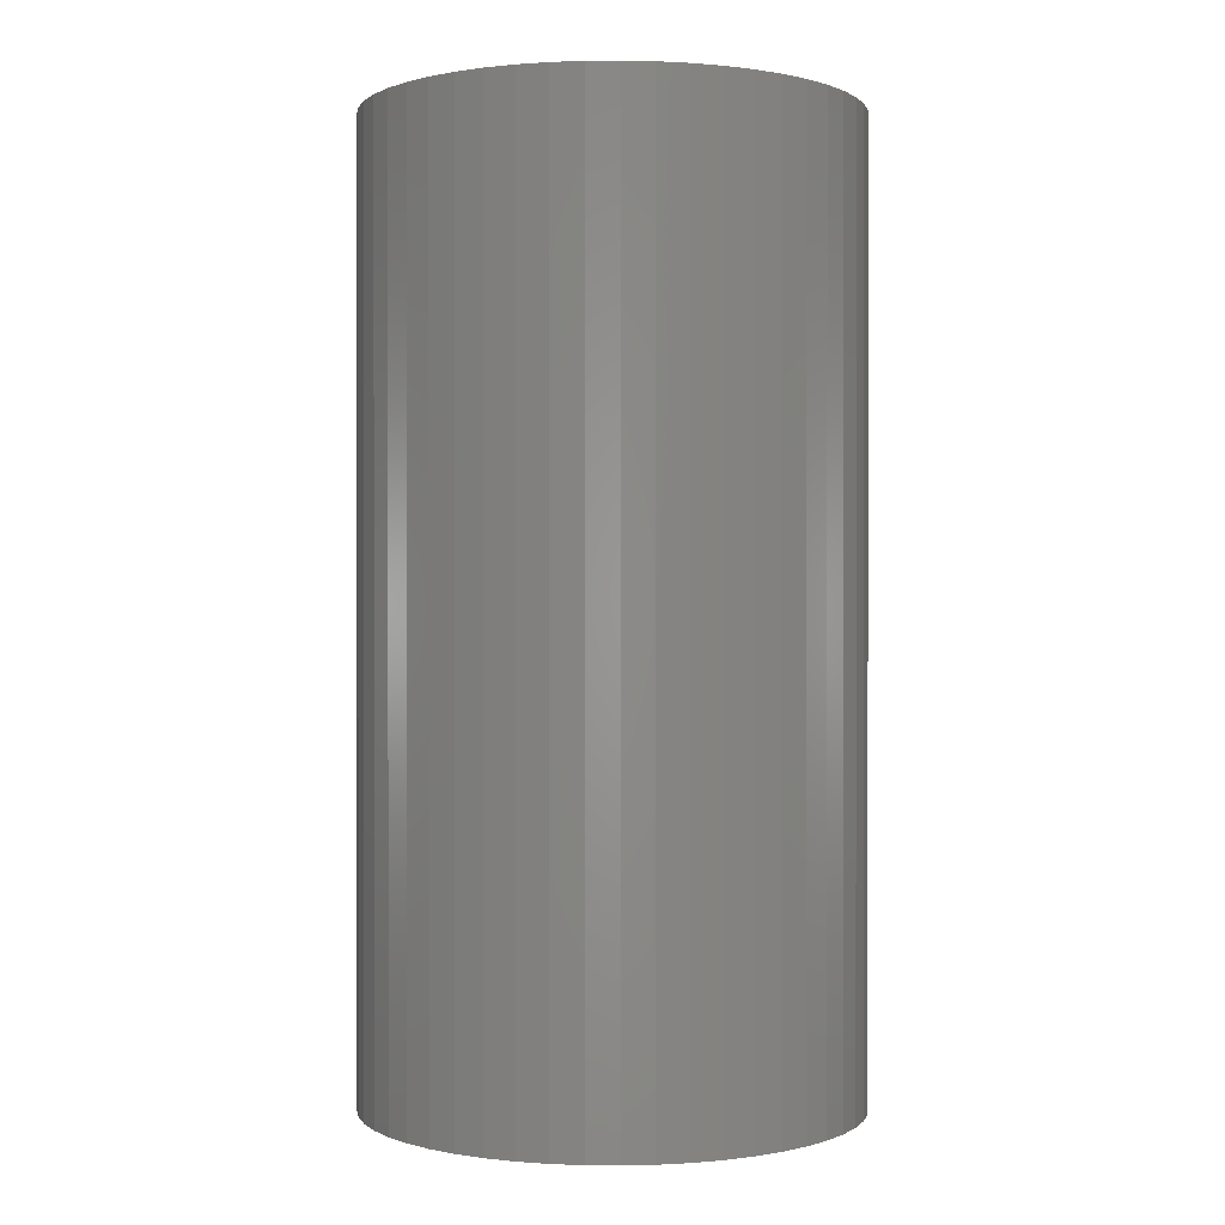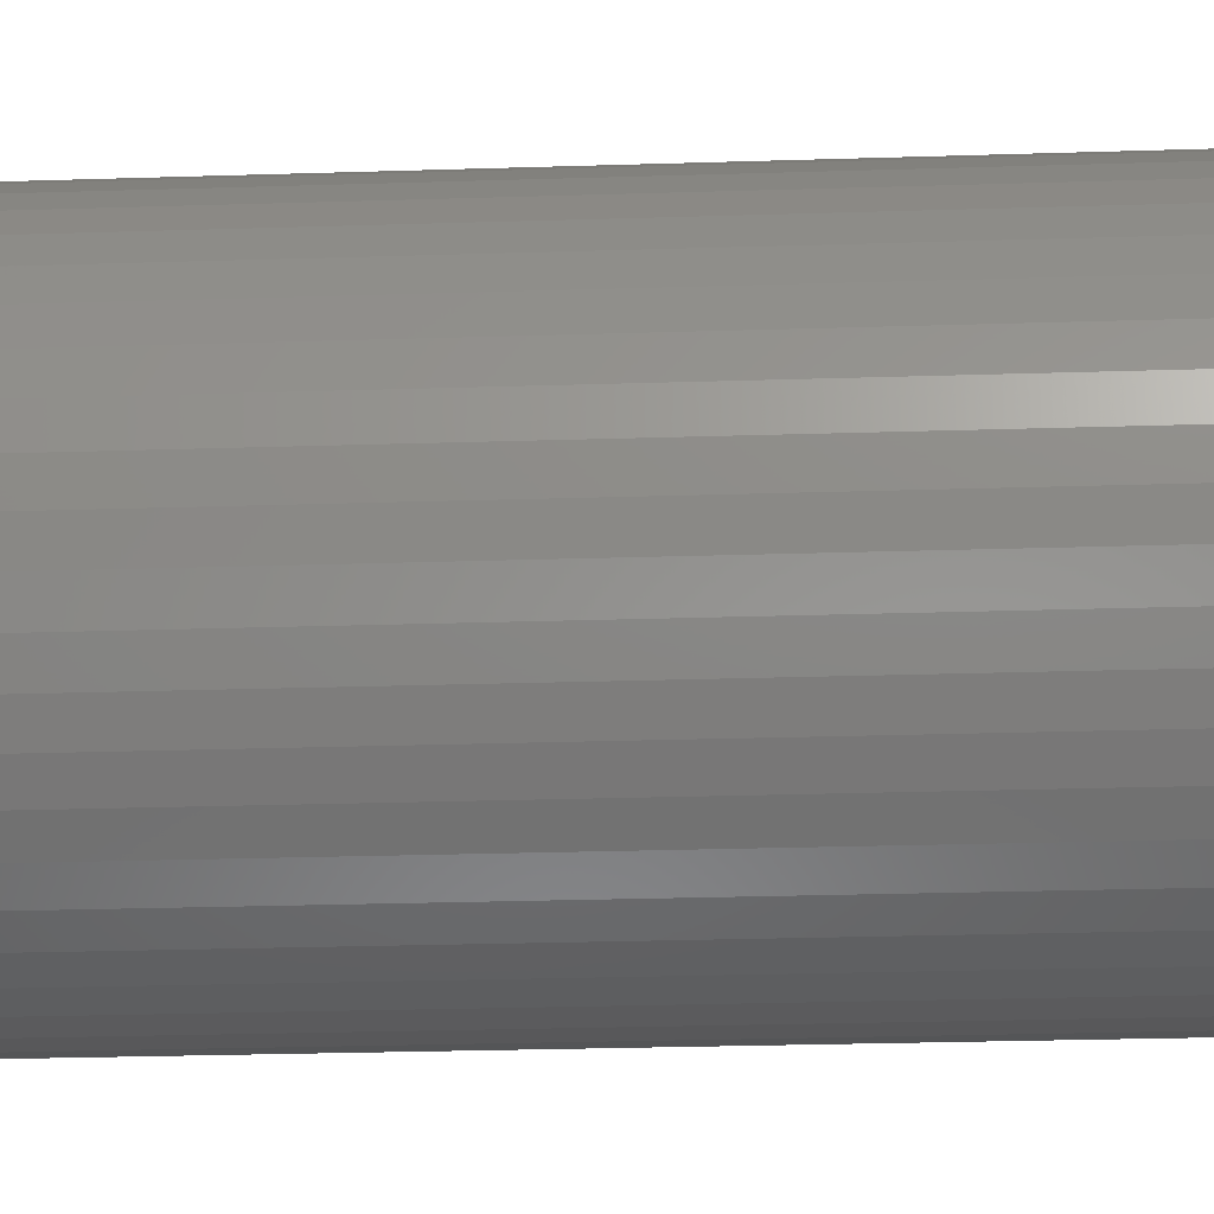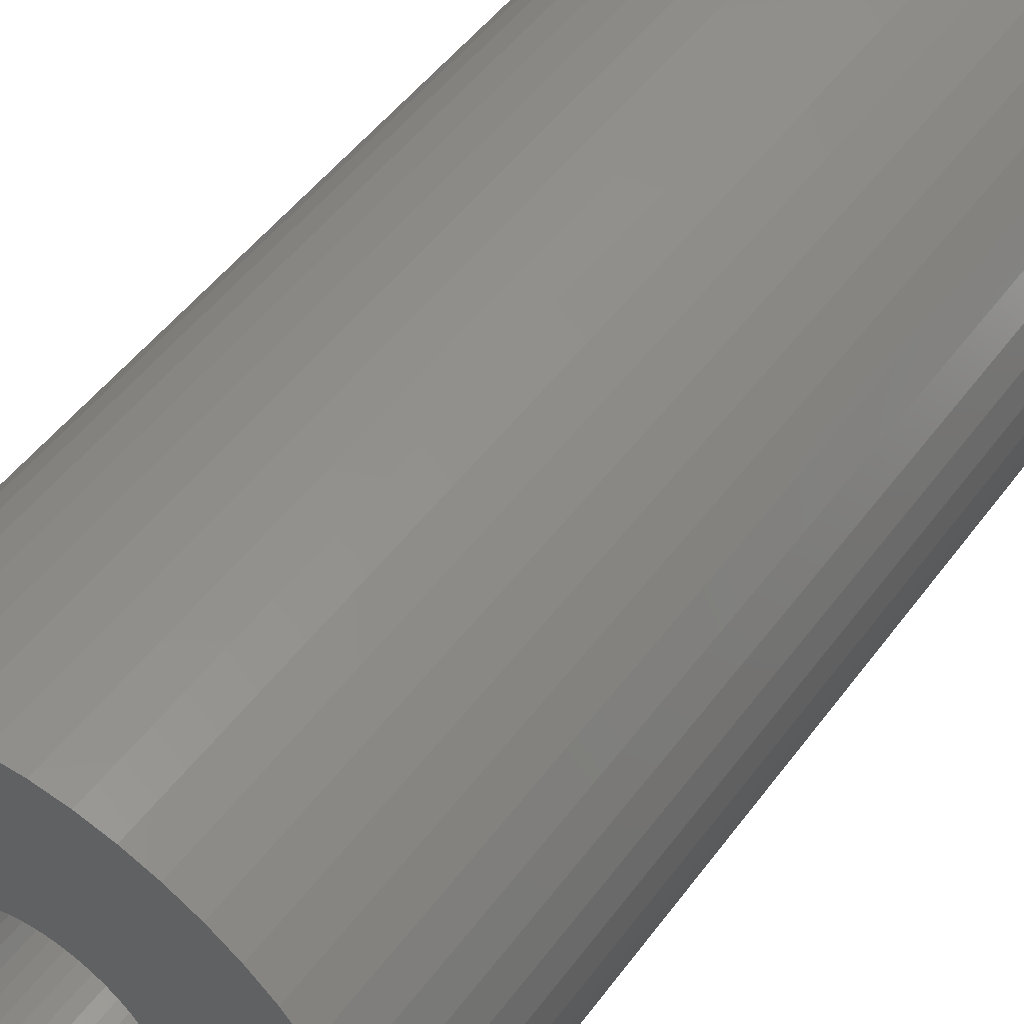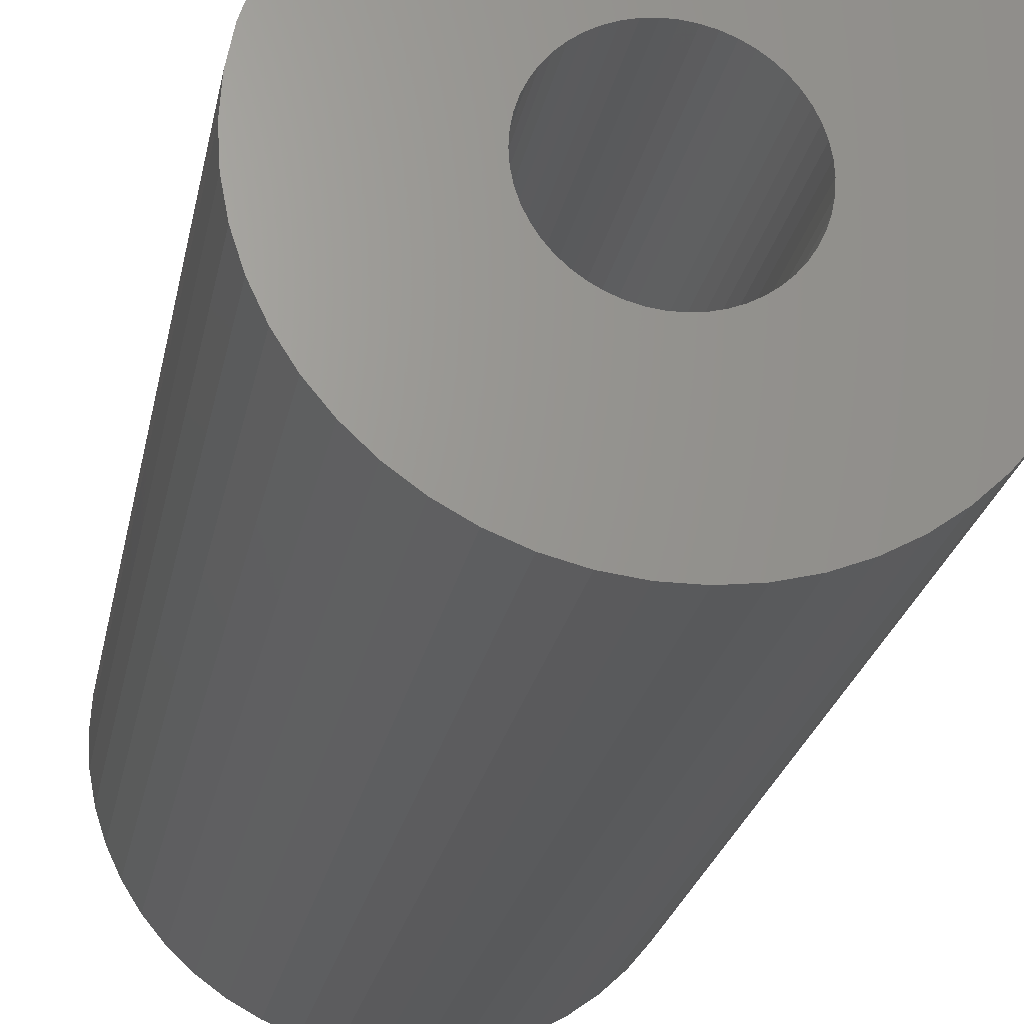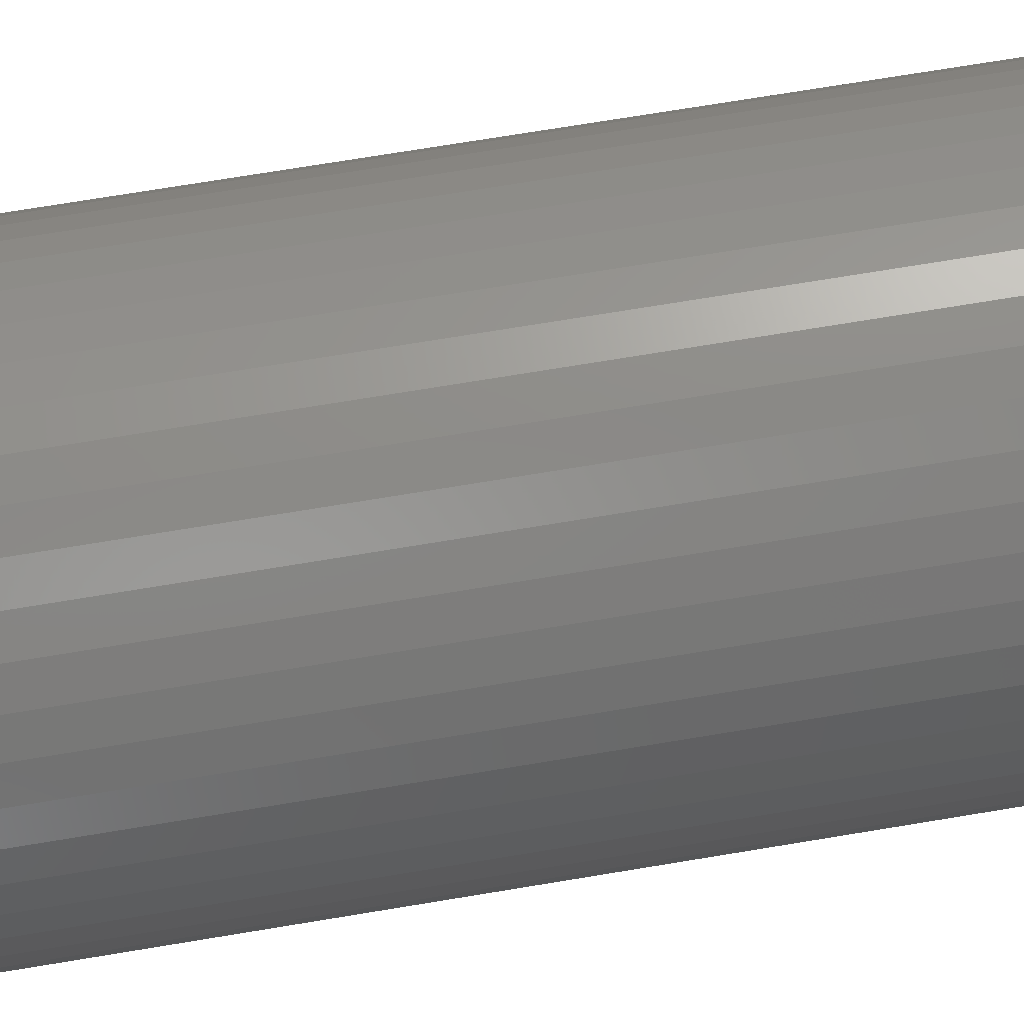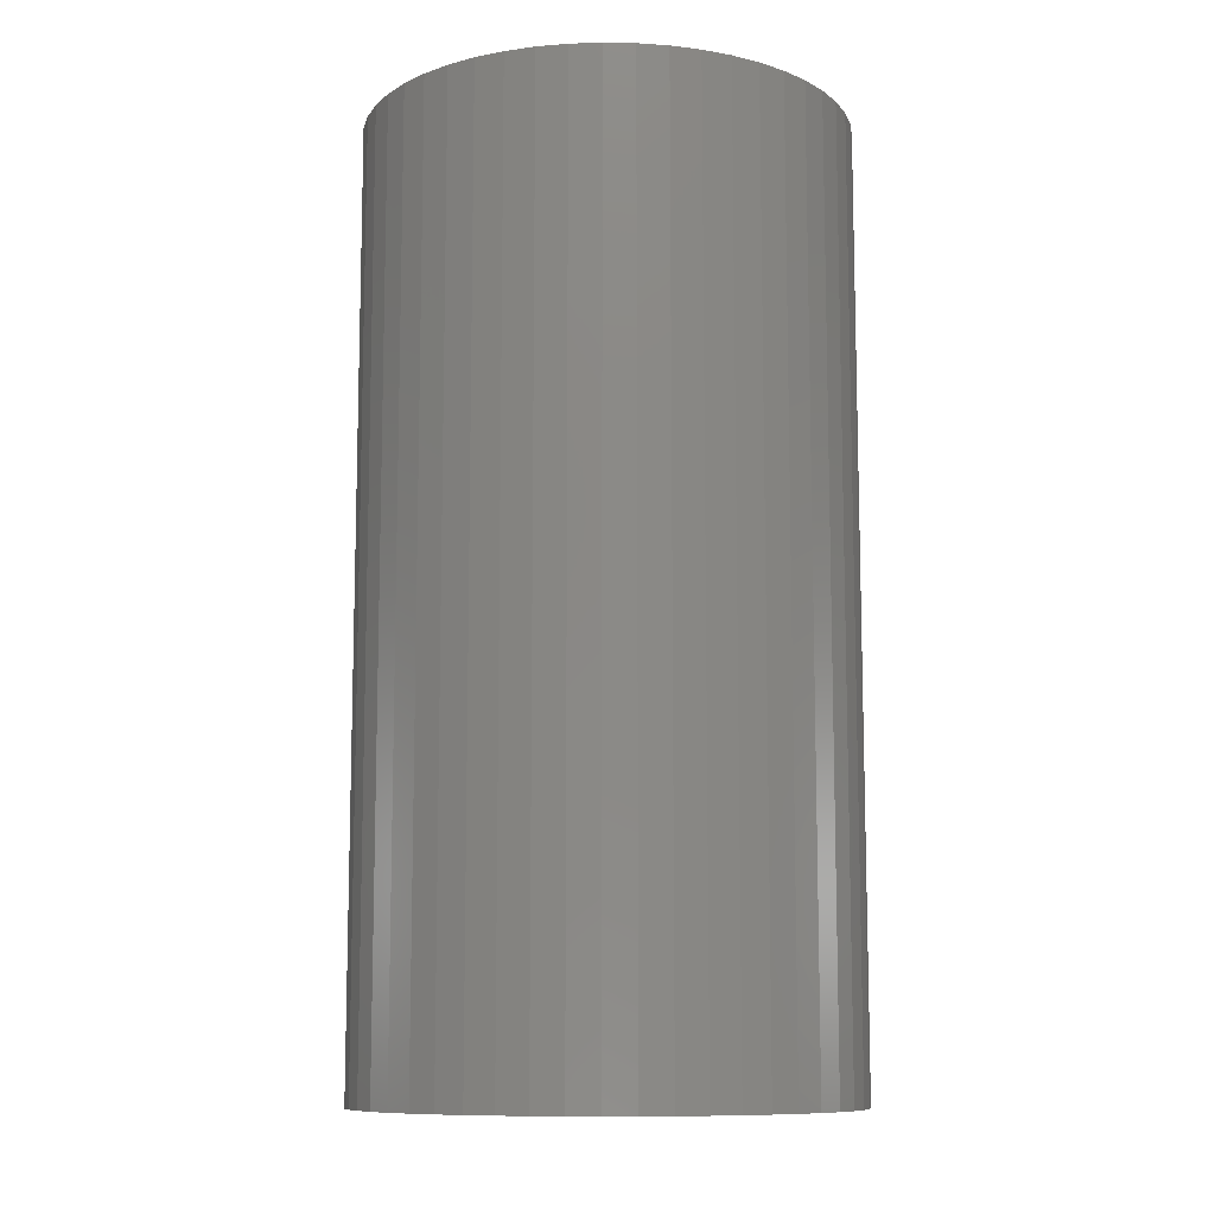
<metadata>
{"format":"stl","ext":"stl","renderer":"f3d","projection":"perspective","resolution":1024,"background":"white","views":[{"elev":0.2,"azim":-163.6,"up":"+Z"},{"elev":-27.3,"azim":-87.2,"up":"+Y"},{"elev":49.1,"azim":34.7,"up":"+Y"},{"elev":-23.7,"azim":169.5,"up":"+Y"},{"elev":74.3,"azim":-99.3,"up":"+Y"},{"elev":-10.3,"azim":-132.1,"up":"+Z"}]}
</metadata>
<code>
# stl→obj: 200 verts, 400 faces
v 24.5 0 47.5
v 24.31 3.071 -47.5
v 24.31 3.071 47.5
v 24.5 0 -47.5
v -24.5 0 -47.5
v -24.31 3.071 47.5
v -24.31 3.071 -47.5
v -24.5 0 47.5
v 1.538 24.45 -47.5
v -1.538 24.45 47.5
v 1.538 24.45 47.5
v -1.538 24.45 -47.5
v -1.538 -24.45 -47.5
v 1.538 -24.45 47.5
v -1.538 -24.45 47.5
v 1.538 -24.45 -47.5
v 17.86 16.77 -47.5
v 15.62 18.88 47.5
v 17.86 16.77 47.5
v 15.62 18.88 -47.5
v -15.62 18.88 -47.5
v -17.86 16.77 47.5
v -15.62 18.88 47.5
v -17.86 16.77 -47.5
v -7.571 23.3 -47.5
v -10.43 22.17 47.5
v -7.571 23.3 47.5
v -10.43 22.17 -47.5
v 22.78 9.019 47.5
v 21.47 11.8 -47.5
v 21.47 11.8 47.5
v 22.78 9.019 -47.5
v 19.82 14.4 -47.5
v 19.82 14.4 47.5
v 10.43 22.17 -47.5
v 7.571 23.3 47.5
v 10.43 22.17 47.5
v 7.571 23.3 -47.5
v 13.13 20.69 -47.5
v 13.13 20.69 47.5
v -22.78 9.019 -47.5
v -21.47 11.8 47.5
v -21.47 11.8 -47.5
v -22.78 9.019 47.5
v -19.82 14.4 -47.5
v -19.82 14.4 47.5
v -23.73 6.093 -47.5
v -23.73 6.093 47.5
v -4.591 24.07 -47.5
v -4.591 24.07 47.5
v 4.591 -24.07 47.5
v 4.591 -24.07 -47.5
v 23.73 6.093 47.5
v 23.73 6.093 -47.5
v 4.591 24.07 47.5
v 4.591 24.07 -47.5
v 9 0 47.5
v 8.929 1.128 47.5
v 24.31 -3.071 47.5
v 8.717 2.238 47.5
v 8.929 -1.128 47.5
v 8.368 3.313 47.5
v 23.73 -6.093 47.5
v 7.887 4.336 47.5
v 8.717 -2.238 47.5
v 7.281 5.29 47.5
v 22.78 -9.019 47.5
v 6.561 6.161 47.5
v 8.368 -3.313 47.5
v 5.737 6.935 47.5
v 21.47 -11.8 47.5
v 4.822 7.599 47.5
v 7.887 -4.336 47.5
v 19.82 -14.4 47.5
v 3.832 8.143 47.5
v 2.781 8.56 47.5
v 1.686 8.841 47.5
v 0.5651 8.982 47.5
v -0.5651 8.982 47.5
v -1.686 8.841 47.5
v -2.781 8.56 47.5
v -3.832 8.143 47.5
v -4.822 7.599 47.5
v -13.13 20.69 47.5
v -5.737 6.935 47.5
v -6.561 6.161 47.5
v -7.281 5.29 47.5
v -7.887 4.336 47.5
v 7.281 -5.29 47.5
v 17.86 -16.77 47.5
v 6.561 -6.161 47.5
v 15.62 -18.88 47.5
v 5.737 -6.935 47.5
v 13.13 -20.69 47.5
v 4.822 -7.599 47.5
v 10.43 -22.17 47.5
v 3.832 -8.143 47.5
v 7.571 -23.3 47.5
v 2.781 -8.56 47.5
v 1.686 -8.841 47.5
v 0.5651 -8.982 47.5
v -0.5651 -8.982 47.5
v -1.686 -8.841 47.5
v -4.591 -24.07 47.5
v -2.781 -8.56 47.5
v -7.571 -23.3 47.5
v -3.832 -8.143 47.5
v -10.43 -22.17 47.5
v -4.822 -7.599 47.5
v -13.13 -20.69 47.5
v -5.737 -6.935 47.5
v -15.62 -18.88 47.5
v -6.561 -6.161 47.5
v -17.86 -16.77 47.5
v -7.281 -5.29 47.5
v -19.82 -14.4 47.5
v -7.887 -4.336 47.5
v -21.47 -11.8 47.5
v -8.368 -3.313 47.5
v -22.78 -9.019 47.5
v -8.717 -2.238 47.5
v -23.73 -6.093 47.5
v -8.929 -1.128 47.5
v -24.31 -3.071 47.5
v -9 0 47.5
v -8.368 3.313 47.5
v -8.717 2.238 47.5
v -8.929 1.128 47.5
v -13.13 20.69 -47.5
v 24.31 -3.071 -47.5
v 19.82 -14.4 -47.5
v 17.86 -16.77 -47.5
v 23.73 -6.093 -47.5
v 22.78 -9.019 -47.5
v -21.47 -11.8 -47.5
v -22.78 -9.019 -47.5
v 9 0 -47.5
v 8.929 -1.128 -47.5
v 8.717 -2.238 -47.5
v 8.929 1.128 -47.5
v 8.368 -3.313 -47.5
v 21.47 -11.8 -47.5
v 7.887 -4.336 -47.5
v 8.717 2.238 -47.5
v 7.281 -5.29 -47.5
v 6.561 -6.161 -47.5
v 15.62 -18.88 -47.5
v 8.368 3.313 -47.5
v 5.737 -6.935 -47.5
v 13.13 -20.69 -47.5
v 4.822 -7.599 -47.5
v 10.43 -22.17 -47.5
v 7.887 4.336 -47.5
v 3.832 -8.143 -47.5
v 7.571 -23.3 -47.5
v 2.781 -8.56 -47.5
v 1.686 -8.841 -47.5
v 0.5651 -8.982 -47.5
v -0.5651 -8.982 -47.5
v -1.686 -8.841 -47.5
v -4.591 -24.07 -47.5
v -2.781 -8.56 -47.5
v -7.571 -23.3 -47.5
v -3.832 -8.143 -47.5
v -10.43 -22.17 -47.5
v -4.822 -7.599 -47.5
v -13.13 -20.69 -47.5
v -5.737 -6.935 -47.5
v -15.62 -18.88 -47.5
v -6.561 -6.161 -47.5
v -17.86 -16.77 -47.5
v -7.281 -5.29 -47.5
v -19.82 -14.4 -47.5
v -7.887 -4.336 -47.5
v 7.281 5.29 -47.5
v 6.561 6.161 -47.5
v 5.737 6.935 -47.5
v 4.822 7.599 -47.5
v 3.832 8.143 -47.5
v 2.781 8.56 -47.5
v 1.686 8.841 -47.5
v 0.5651 8.982 -47.5
v -0.5651 8.982 -47.5
v -1.686 8.841 -47.5
v -2.781 8.56 -47.5
v -3.832 8.143 -47.5
v -4.822 7.599 -47.5
v -5.737 6.935 -47.5
v -6.561 6.161 -47.5
v -7.281 5.29 -47.5
v -7.887 4.336 -47.5
v -8.368 3.313 -47.5
v -8.717 2.238 -47.5
v -8.929 1.128 -47.5
v -9 0 -47.5
v -8.368 -3.313 -47.5
v -8.717 -2.238 -47.5
v -23.73 -6.093 -47.5
v -8.929 -1.128 -47.5
v -24.31 -3.071 -47.5
f 1 2 3
f 2 1 4
f 5 6 7
f 6 5 8
f 9 10 11
f 10 9 12
f 13 14 15
f 14 13 16
f 17 18 19
f 18 17 20
f 21 22 23
f 22 21 24
f 25 26 27
f 26 25 28
f 29 30 31
f 30 29 32
f 31 33 34
f 33 31 30
f 35 36 37
f 36 35 38
f 39 37 40
f 37 39 35
f 41 42 43
f 42 41 44
f 45 22 24
f 22 45 46
f 47 44 41
f 44 47 48
f 49 27 50
f 27 49 25
f 16 51 14
f 51 16 52
f 53 32 29
f 32 53 54
f 3 54 53
f 54 3 2
f 34 17 19
f 17 34 33
f 38 55 36
f 55 38 56
f 56 11 55
f 11 56 9
f 20 40 18
f 40 20 39
f 43 46 45
f 46 43 42
f 7 48 47
f 48 7 6
f 57 1 3
f 58 3 53
f 1 57 59
f 60 53 29
f 61 59 57
f 62 29 31
f 59 61 63
f 64 31 34
f 65 63 61
f 66 34 19
f 63 65 67
f 68 19 18
f 69 67 65
f 70 18 40
f 67 69 71
f 72 40 37
f 73 71 69
f 71 73 74
f 3 58 57
f 53 60 58
f 29 62 60
f 31 64 62
f 75 37 36
f 34 66 64
f 19 68 66
f 18 70 68
f 40 72 70
f 76 36 55
f 37 75 72
f 36 76 75
f 55 77 76
f 11 77 55
f 11 78 77
f 11 79 78
f 10 79 11
f 10 80 79
f 50 80 10
f 80 50 81
f 27 81 50
f 81 27 82
f 26 82 27
f 82 26 83
f 84 83 26
f 83 84 85
f 23 85 84
f 85 23 86
f 22 86 23
f 86 22 87
f 46 87 22
f 87 46 88
f 89 74 73
f 74 89 90
f 91 90 89
f 90 91 92
f 93 92 91
f 92 93 94
f 95 94 93
f 94 95 96
f 97 96 95
f 96 97 98
f 99 98 97
f 98 99 51
f 100 51 99
f 100 14 51
f 101 14 100
f 102 14 101
f 102 15 14
f 103 15 102
f 104 103 105
f 106 105 107
f 103 104 15
f 108 107 109
f 110 109 111
f 112 111 113
f 114 113 115
f 105 106 104
f 116 115 117
f 118 117 119
f 120 119 121
f 122 121 123
f 124 123 125
f 42 88 46
f 107 108 106
f 88 42 126
f 109 110 108
f 44 126 42
f 111 112 110
f 126 44 127
f 113 114 112
f 48 127 44
f 115 116 114
f 127 48 128
f 117 118 116
f 6 128 48
f 119 120 118
f 128 6 125
f 121 122 120
f 8 125 6
f 123 124 122
f 125 8 124
f 28 84 26
f 84 28 129
f 129 23 84
f 23 129 21
f 12 50 10
f 50 12 49
f 59 4 1
f 4 59 130
f 90 131 74
f 131 90 132
f 67 133 63
f 133 67 134
f 63 130 59
f 130 63 133
f 135 120 136
f 120 135 118
f 137 4 130
f 138 130 133
f 4 137 2
f 139 133 134
f 140 2 137
f 141 134 142
f 2 140 54
f 143 142 131
f 144 54 140
f 145 131 132
f 54 144 32
f 146 132 147
f 148 32 144
f 149 147 150
f 32 148 30
f 151 150 152
f 153 30 148
f 30 153 33
f 130 138 137
f 133 139 138
f 134 141 139
f 142 143 141
f 154 152 155
f 131 145 143
f 132 146 145
f 147 149 146
f 150 151 149
f 156 155 52
f 152 154 151
f 155 156 154
f 52 157 156
f 16 157 52
f 16 158 157
f 16 159 158
f 13 159 16
f 13 160 159
f 161 160 13
f 160 161 162
f 163 162 161
f 162 163 164
f 165 164 163
f 164 165 166
f 167 166 165
f 166 167 168
f 169 168 167
f 168 169 170
f 171 170 169
f 170 171 172
f 173 172 171
f 172 173 174
f 175 33 153
f 33 175 17
f 176 17 175
f 17 176 20
f 177 20 176
f 20 177 39
f 178 39 177
f 39 178 35
f 179 35 178
f 35 179 38
f 180 38 179
f 38 180 56
f 181 56 180
f 181 9 56
f 182 9 181
f 183 9 182
f 183 12 9
f 184 12 183
f 49 184 185
f 25 185 186
f 184 49 12
f 28 186 187
f 129 187 188
f 21 188 189
f 24 189 190
f 185 25 49
f 45 190 191
f 43 191 192
f 41 192 193
f 47 193 194
f 7 194 195
f 135 174 173
f 186 28 25
f 174 135 196
f 187 129 28
f 136 196 135
f 188 21 129
f 196 136 197
f 189 24 21
f 198 197 136
f 190 45 24
f 197 198 199
f 191 43 45
f 200 199 198
f 192 41 43
f 199 200 195
f 193 47 41
f 5 195 200
f 194 7 47
f 195 5 7
f 152 94 96
f 94 152 150
f 147 90 92
f 90 147 132
f 74 142 71
f 142 74 131
f 136 122 198
f 122 136 120
f 155 96 98
f 96 155 152
f 52 98 51
f 98 52 155
f 71 134 67
f 134 71 142
f 161 15 104
f 15 161 13
f 165 106 108
f 106 165 163
f 163 104 106
f 104 163 161
f 171 116 173
f 116 171 114
f 171 112 114
f 112 171 169
f 198 124 200
f 124 198 122
f 200 8 5
f 8 200 124
f 150 92 94
f 92 150 147
f 173 118 135
f 118 173 116
f 167 108 110
f 108 167 165
f 169 110 112
f 110 169 167
f 127 192 126
f 192 127 193
f 153 66 175
f 66 153 64
f 181 76 77
f 76 181 180
f 180 75 76
f 75 180 179
f 186 81 82
f 81 186 185
f 126 191 88
f 191 126 192
f 138 57 137
f 57 138 61
f 154 99 97
f 99 154 156
f 87 189 86
f 189 87 190
f 189 85 86
f 85 189 188
f 137 58 140
f 58 137 57
f 160 105 103
f 105 160 162
f 156 100 99
f 100 156 157
f 177 68 70
f 68 177 176
f 175 68 176
f 68 175 66
f 183 78 79
f 78 183 182
f 178 70 72
f 70 178 177
f 179 72 75
f 72 179 178
f 125 194 128
f 194 125 195
f 128 193 127
f 193 128 194
f 88 190 87
f 190 88 191
f 184 79 80
f 79 184 183
f 185 80 81
f 80 185 184
f 187 82 83
f 82 187 186
f 188 83 85
f 83 188 187
f 139 61 138
f 61 139 65
f 145 73 143
f 73 145 89
f 115 174 117
f 174 115 172
f 157 101 100
f 101 157 158
f 148 64 153
f 64 148 62
f 144 62 148
f 62 144 60
f 140 60 144
f 60 140 58
f 182 77 78
f 77 182 181
f 146 93 91
f 93 146 149
f 143 69 141
f 69 143 73
f 141 65 139
f 65 141 69
f 162 107 105
f 107 162 164
f 159 103 102
f 103 159 160
f 123 195 125
f 195 123 199
f 117 196 119
f 196 117 174
f 119 197 121
f 197 119 196
f 113 172 115
f 172 113 170
f 151 97 95
f 97 151 154
f 166 111 109
f 111 166 168
f 158 102 101
f 102 158 159
f 121 199 123
f 199 121 197
f 168 113 111
f 113 168 170
f 149 95 93
f 95 149 151
f 146 89 145
f 89 146 91
f 164 109 107
f 109 164 166

</code>
